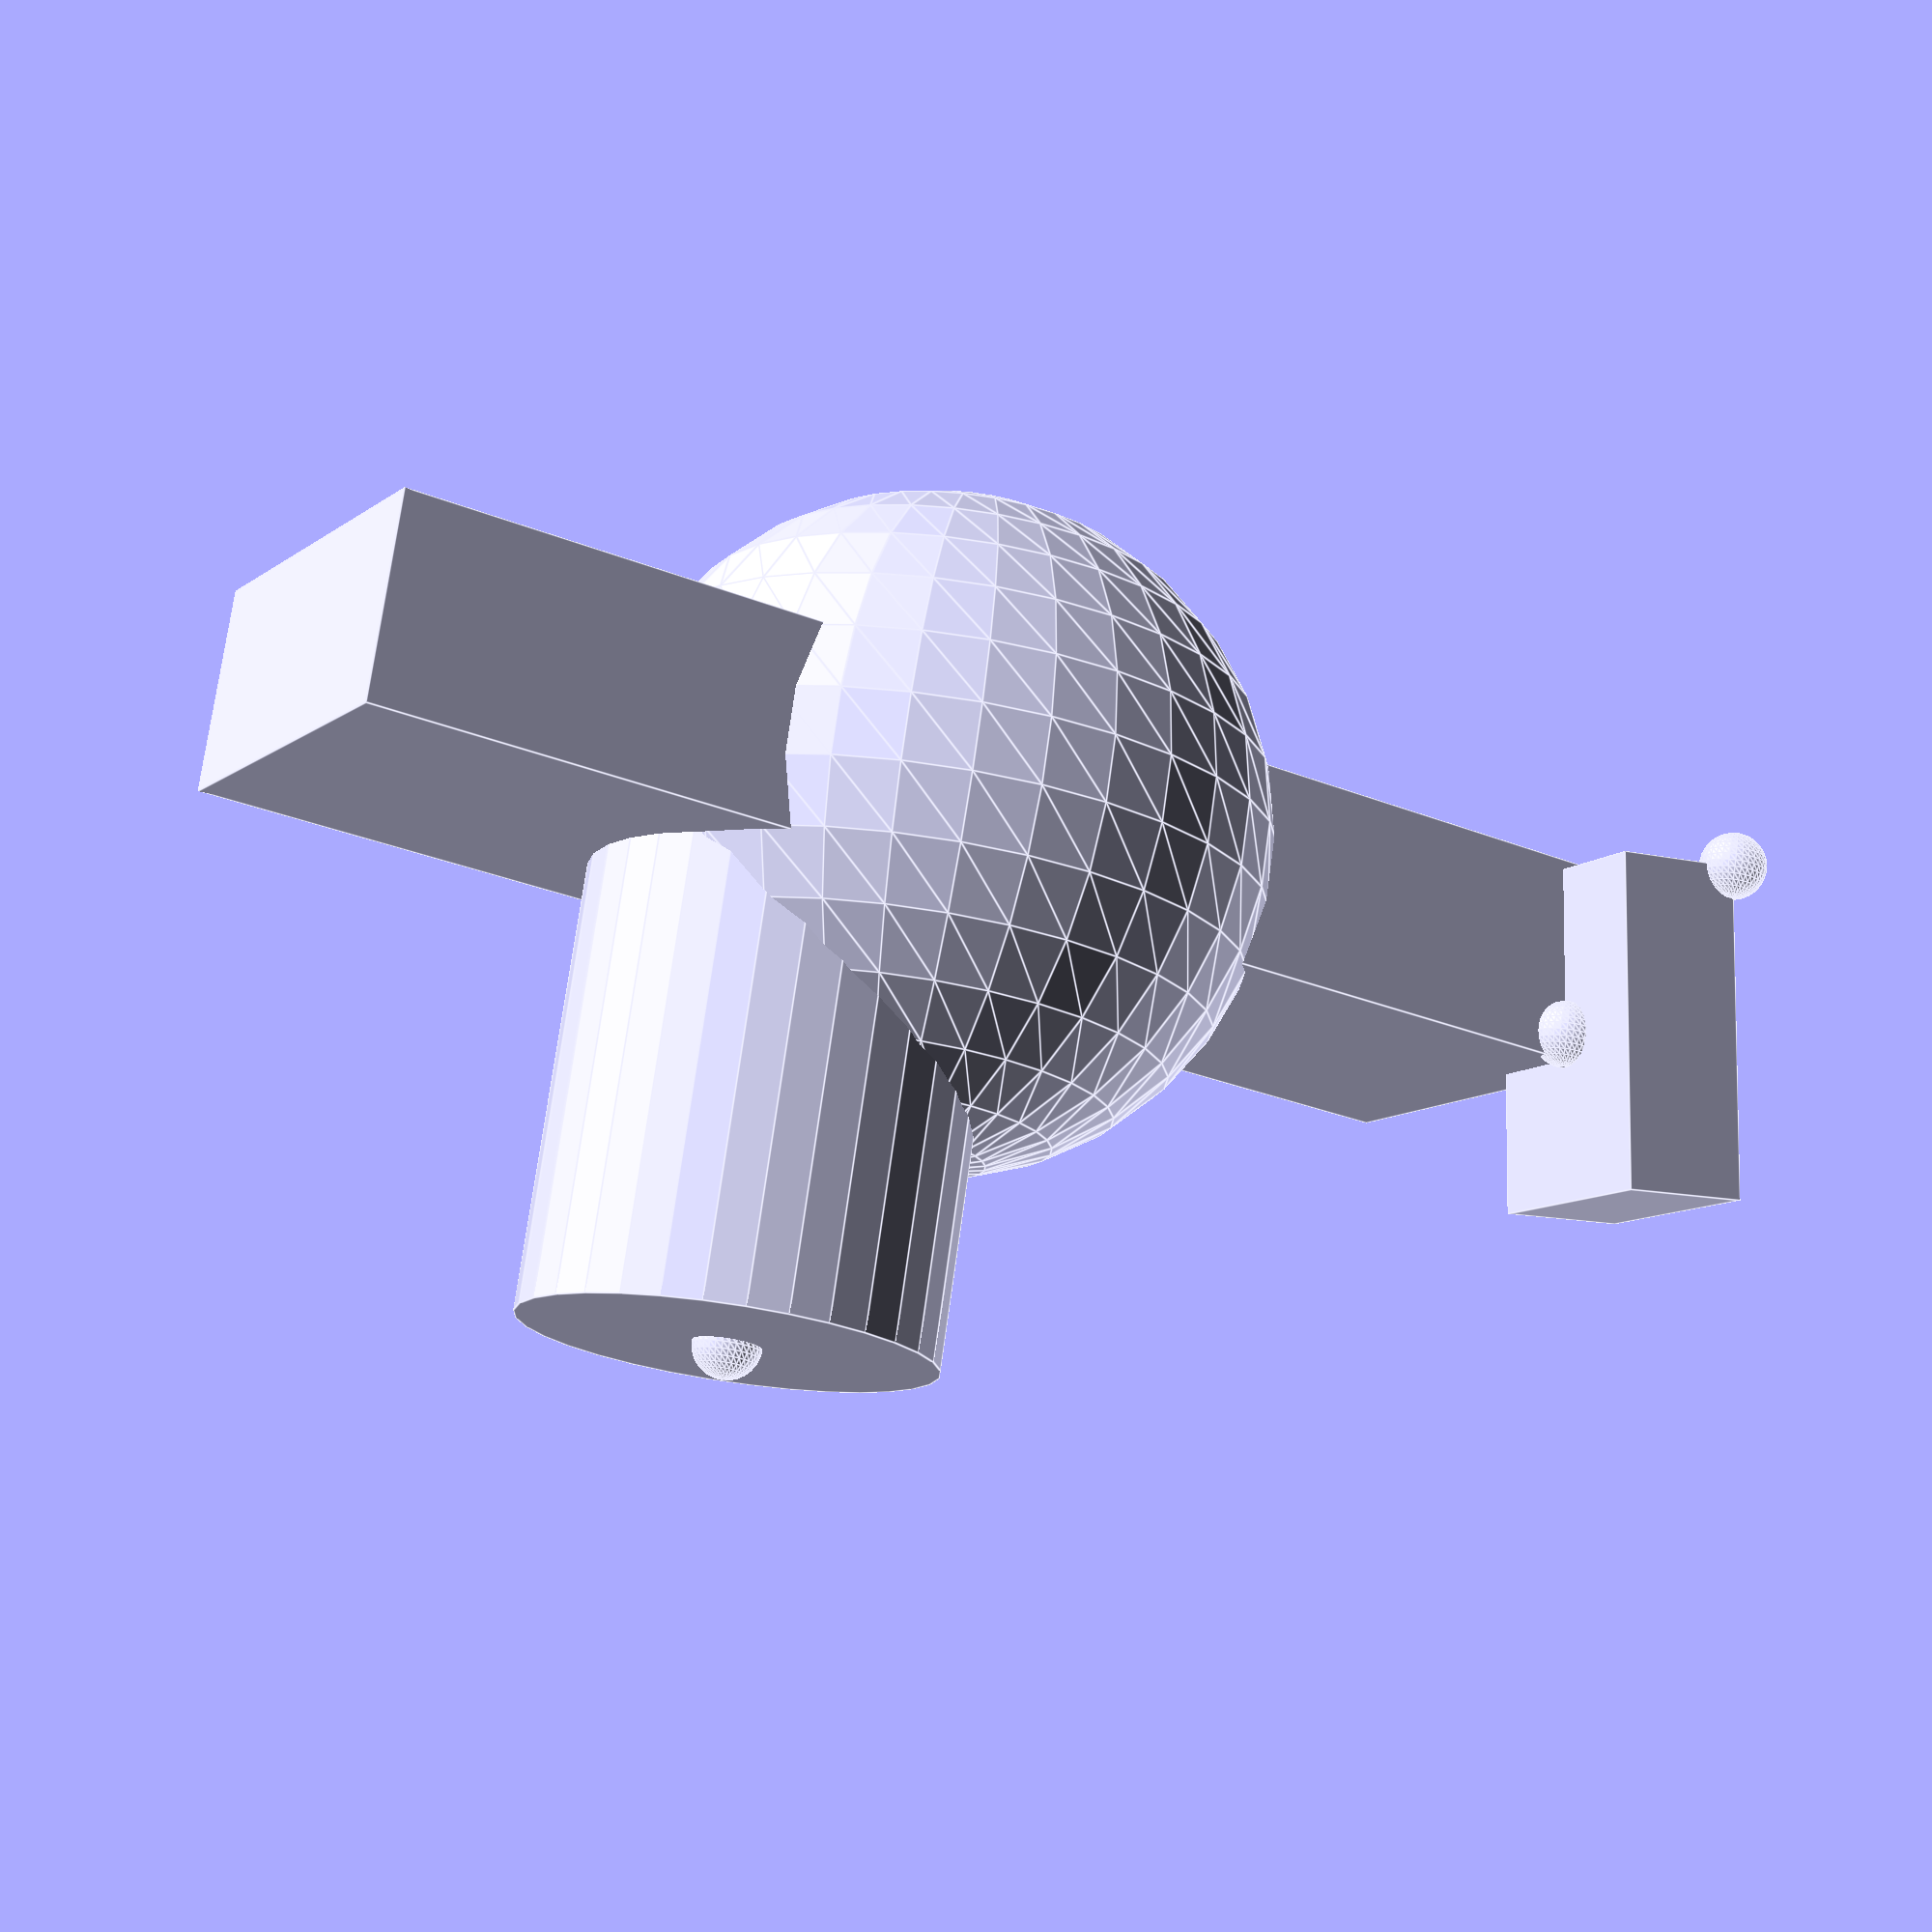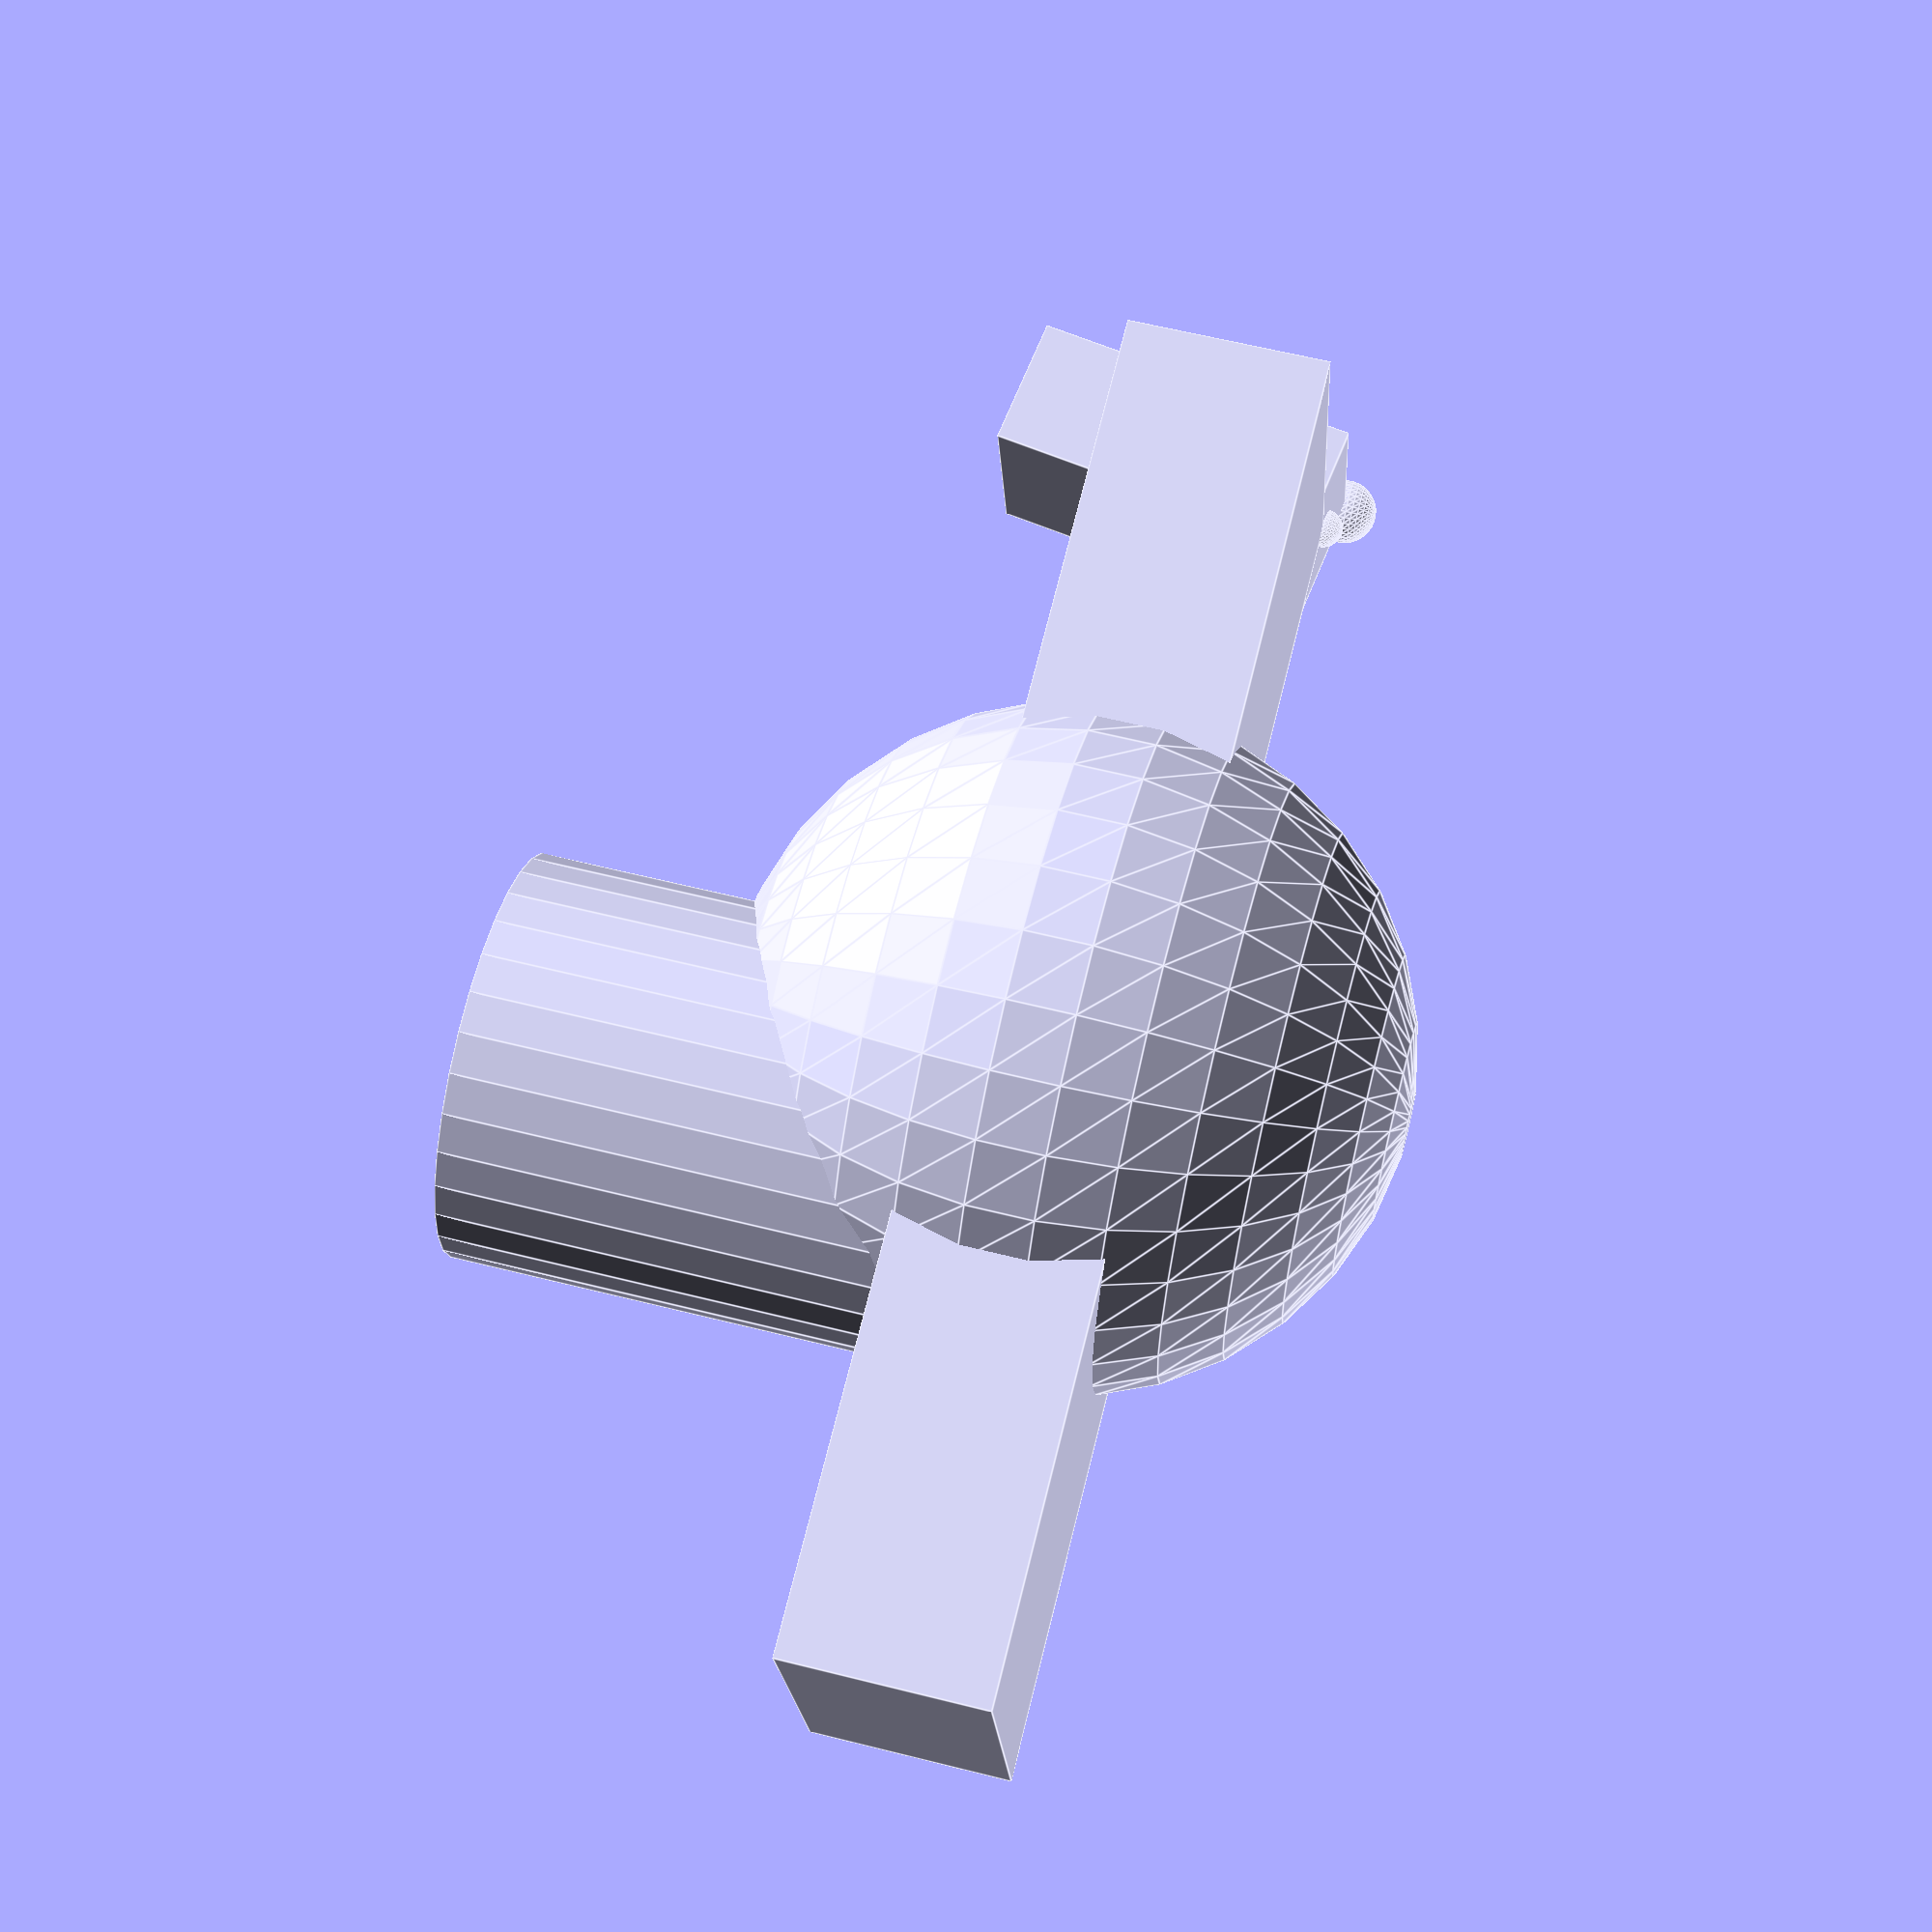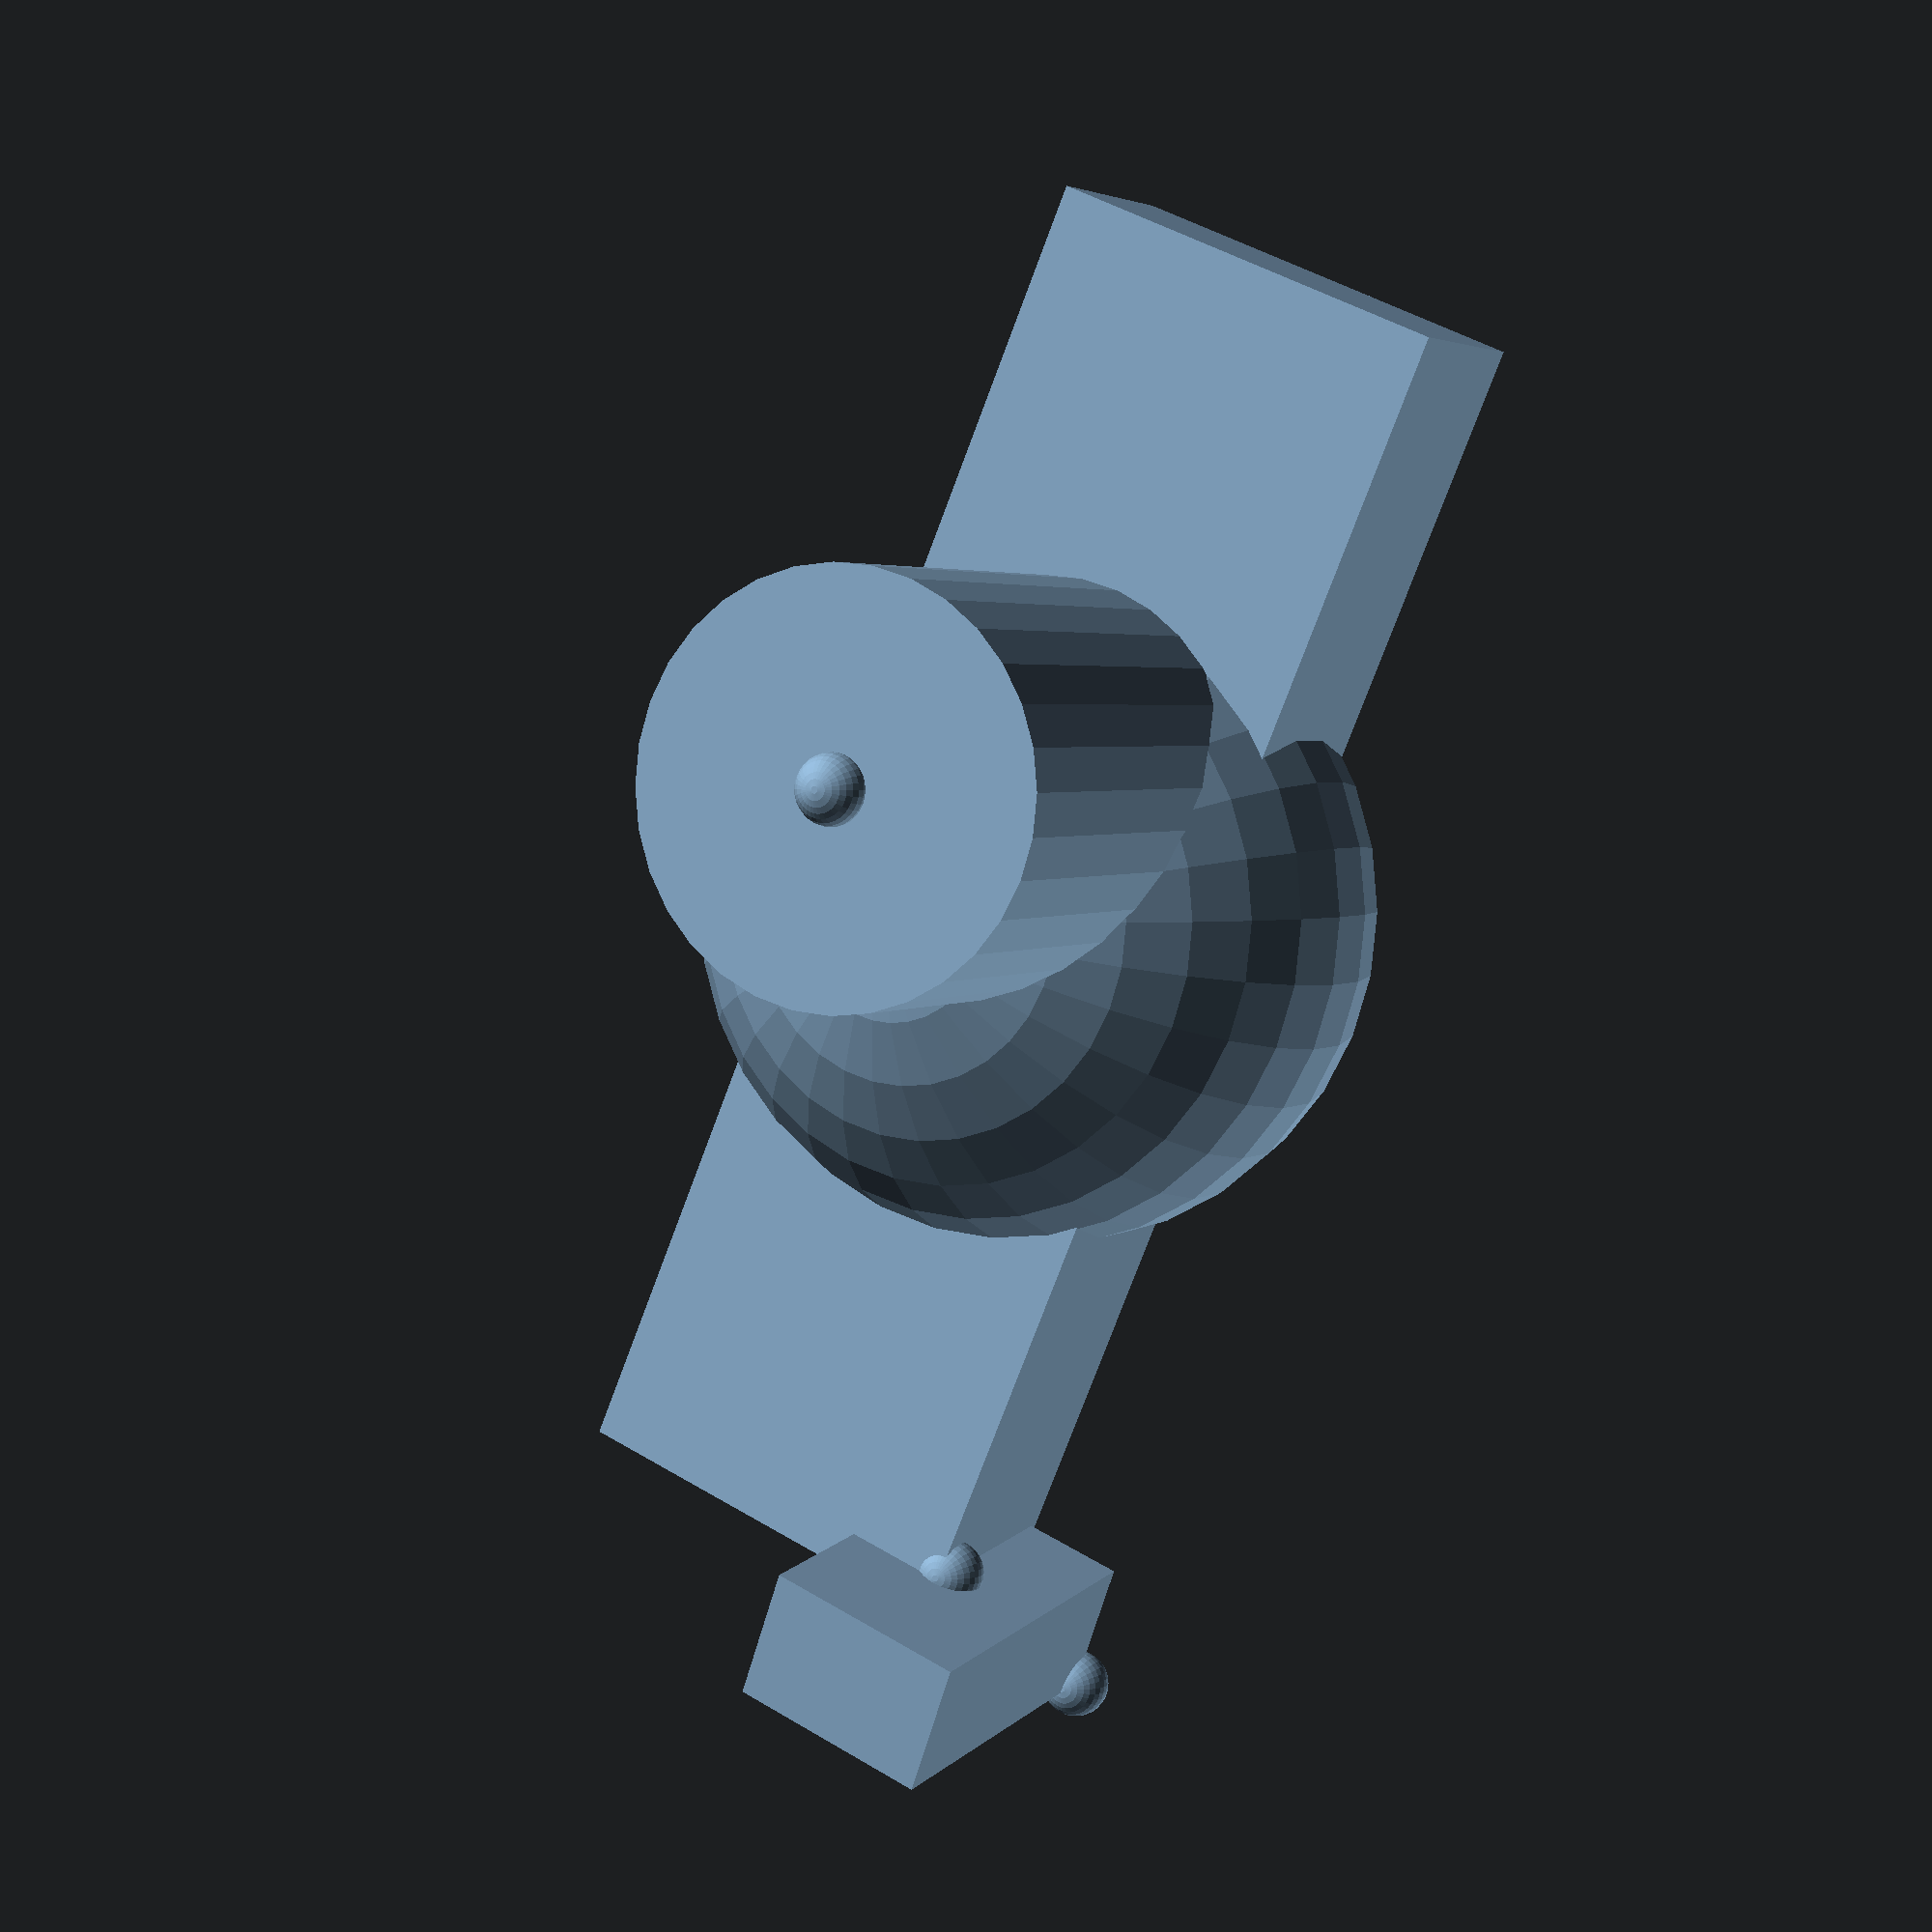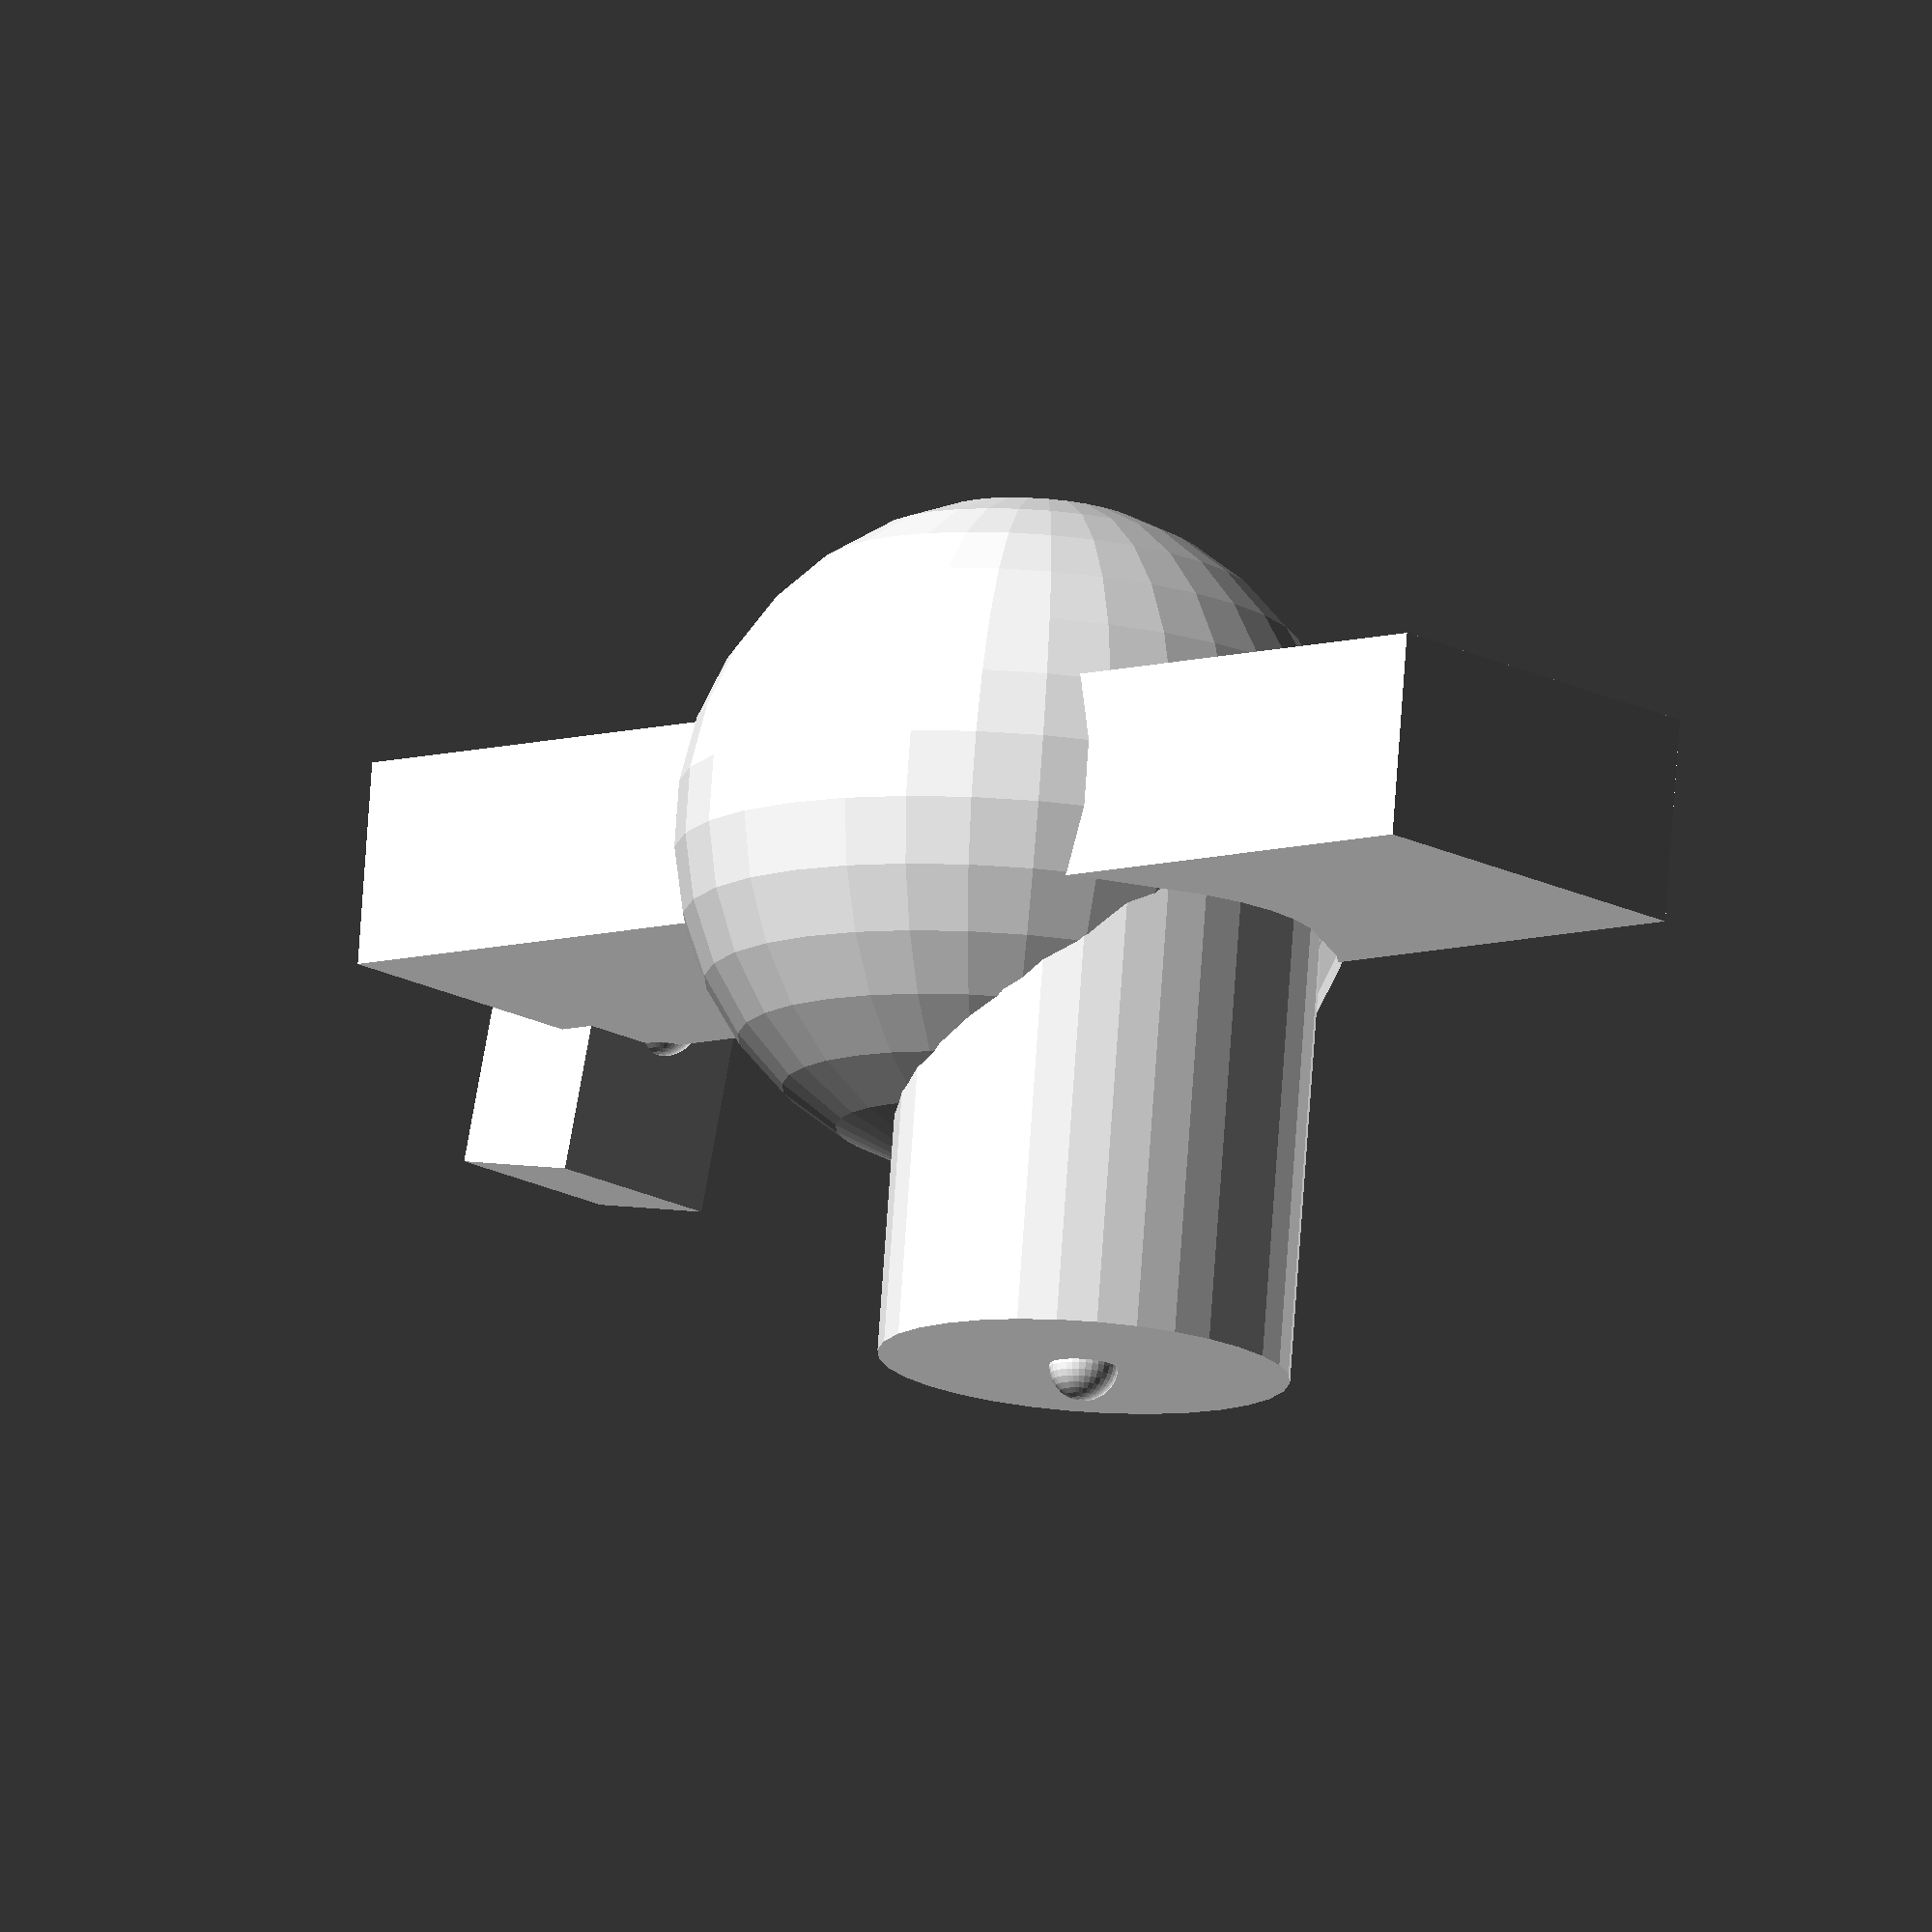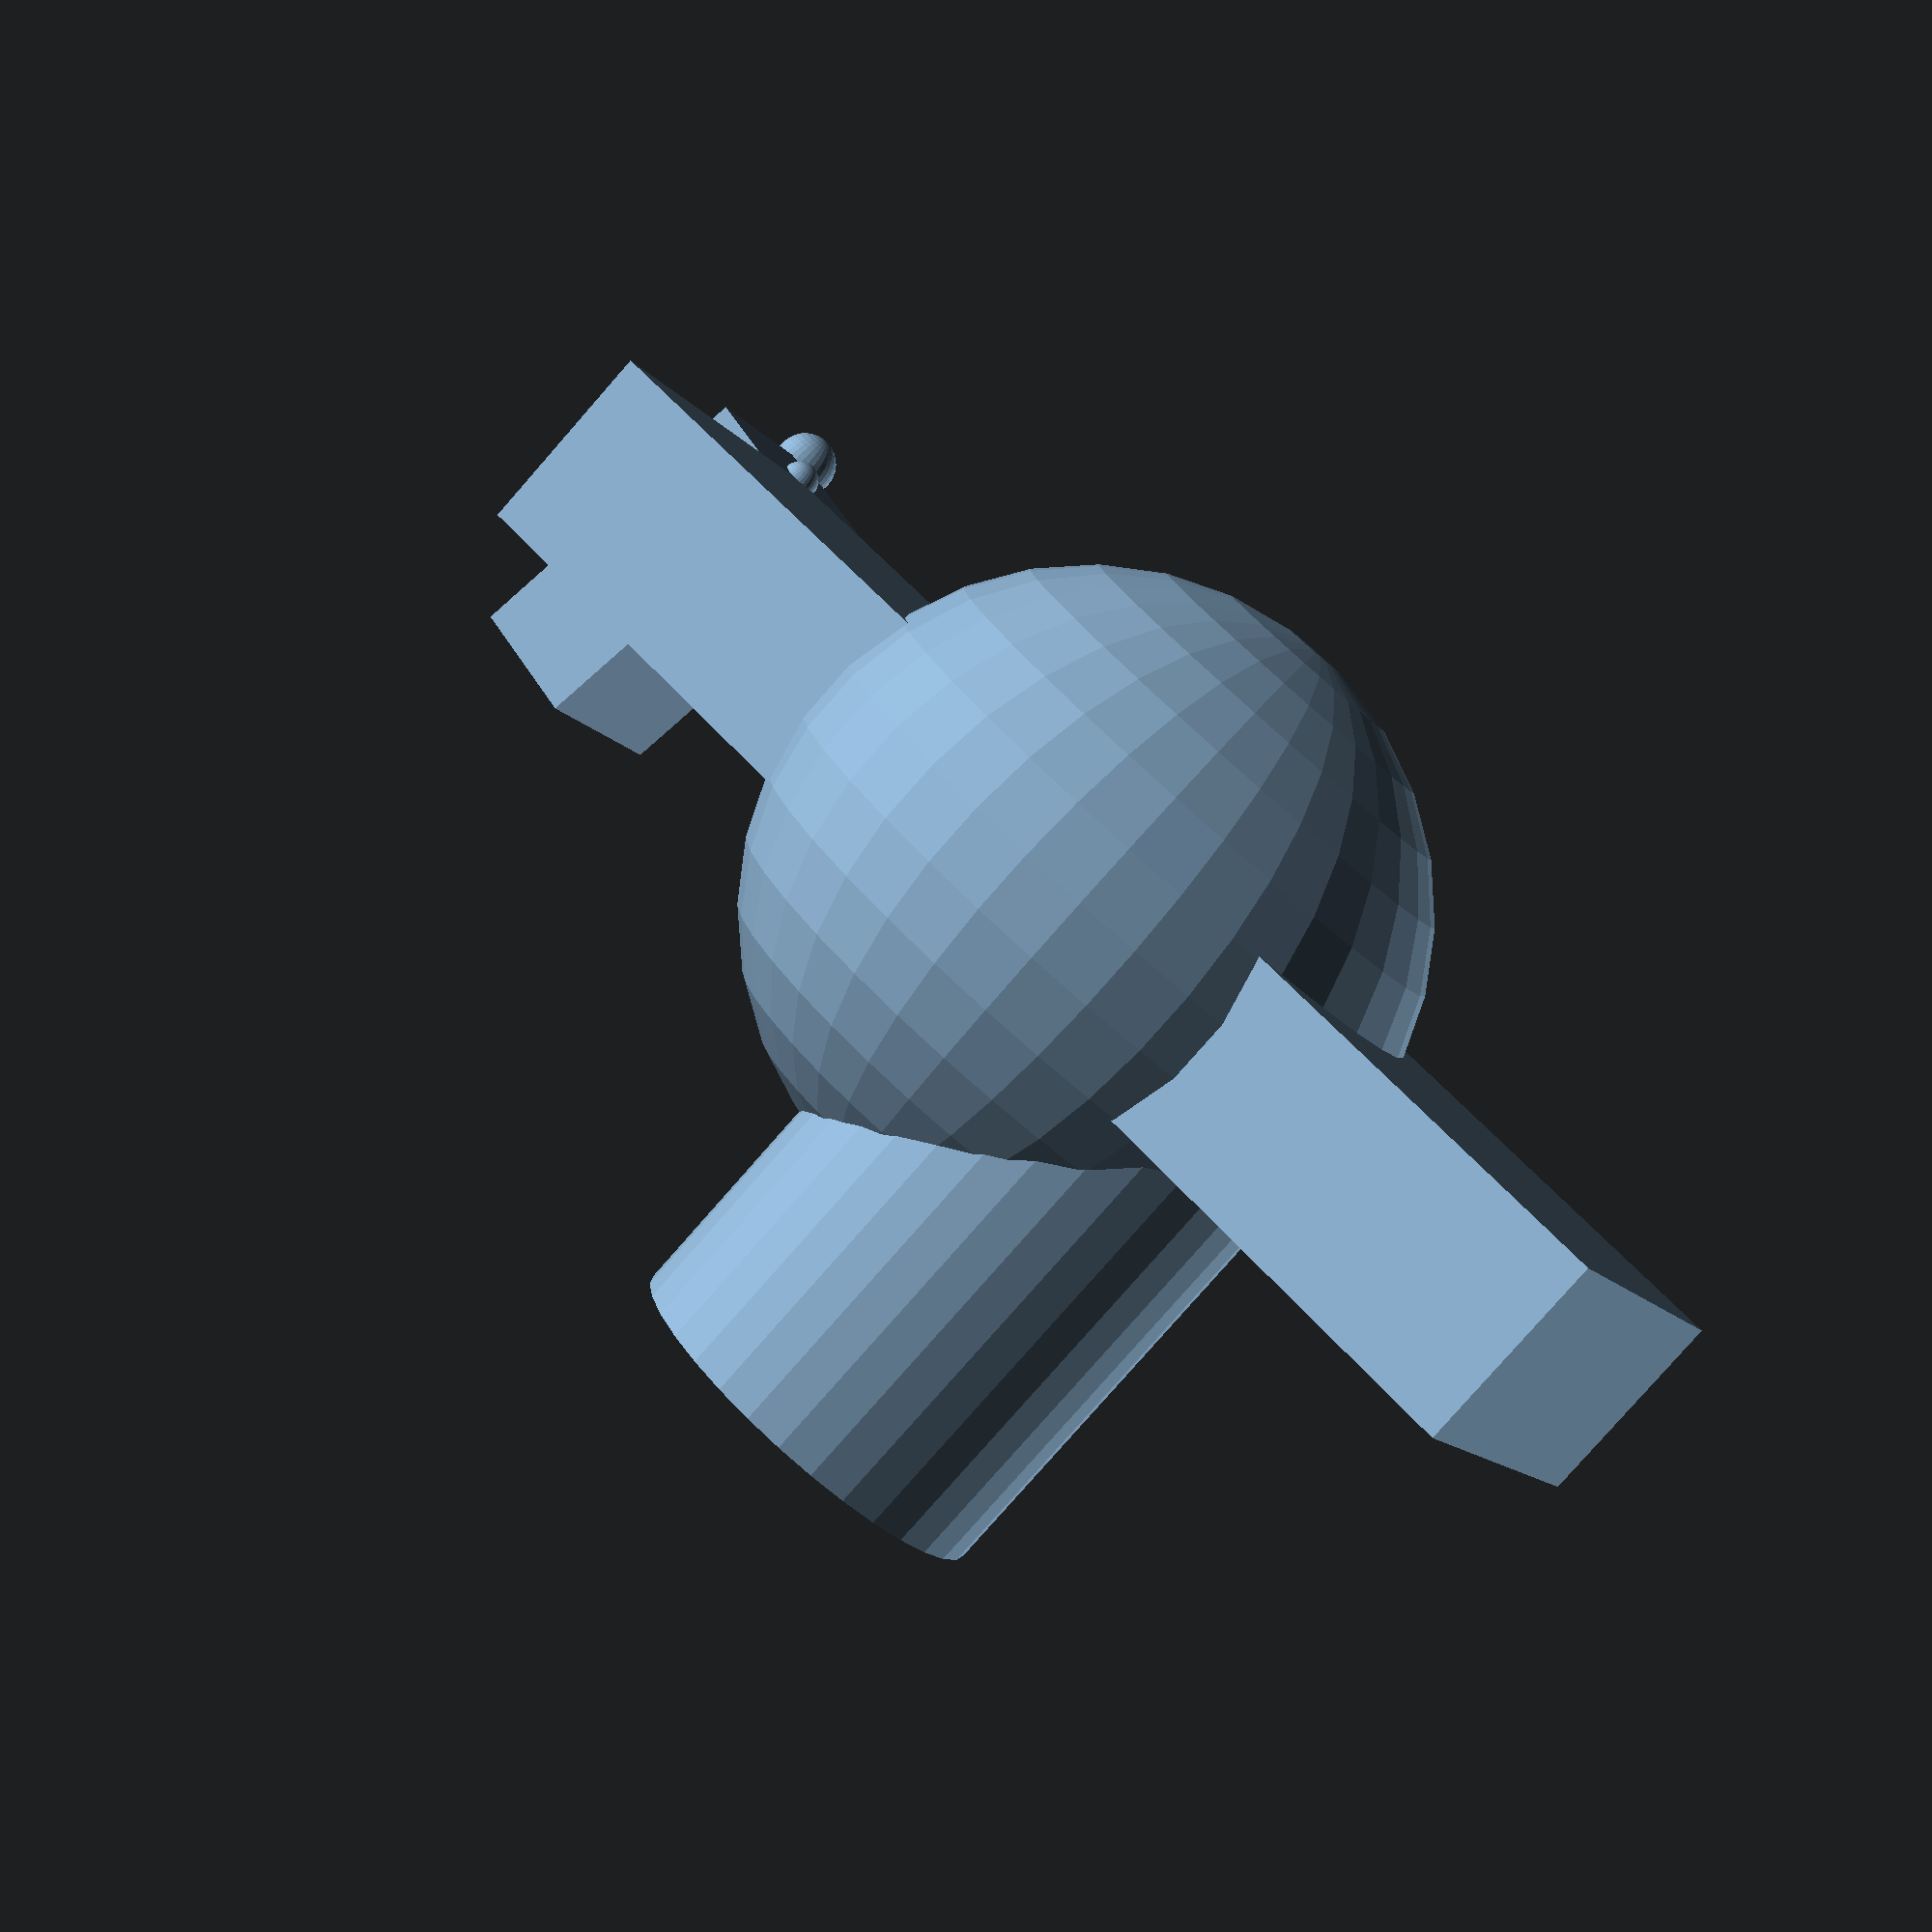
<openscad>
union() {
    union() {
        union() {
            translate([-0.000000000E+00, -6.000000000E+00, -0.000000000E+00]) {
                translate([-3.000000000E+00, 0.000000000E+00, -1.500000000E+00]) {
                    cube([6.000000000E+00, 2.000000000E+01, 3.000000000E+00]);
                }
            }
            translate([0.000000000E+00, 6.000000000E+00, 0.000000000E+00]) {
                cylinder($fn=32, h=8.000000000E+00, r1=3.000000000E+00, r2=3.000000000E+00);
            }
        }
        multmatrix([[0.000000000E+00, -1.000000000E+00, 0.000000000E+00, 3.000000000E+00], [9.889363529E-01, 0.000000000E+00, -1.483404529E-01, -6.000000000E+00], [1.483404529E-01, 0.000000000E+00, 9.889363529E-01, -1.500000000E+00], [0.000000000E+00, 0.000000000E+00, 0.000000000E+00, 1.000000000E+00]]) {
            translate([-1.000000000E+00, -1.500000000E+00, 0.000000000E+00]) {
                cube([2.000000000E+00, 3.000000000E+00, 5.000000000E+00]);
            }
        }
    }
    translate([3.000000000E+00, -6.000000000E+00, -1.500000000E+00]) {
        sphere($fn=32, r=3.000000000E-01);
    }
    translate([3.000000000E+00, -5.381914779E+00, 1.120681335E+00]) {
        sphere($fn=32, r=5.000000000E-01);
    }
    translate([4.500000000E+00, -6.988936353E+00, -1.648340453E+00]) {
        sphere($fn=32, r=5.000000000E-01);
    }
    translate([0.000000000E+00, 4.000000000E+00, 1.500000000E+00]) {
        sphere($fn=32, r=5.000000000E-01);
    }
    translate([0.000000000E+00, 6.000000000E+00, 8.000000000E+00]) {
        sphere($fn=32, r=5.000000000E-01);
    }
    translate([0.000000000E+00, 4.000000000E+00, 0.000000000E+00]) {
        sphere($fn=32, r=5.000000000E+00);
    }
}

</openscad>
<views>
elev=105.3 azim=120.2 roll=172.1 proj=p view=edges
elev=119.9 azim=282.0 roll=75.5 proj=p view=edges
elev=357.1 azim=23.0 roll=26.3 proj=p view=solid
elev=102.7 azim=228.7 roll=176.0 proj=o view=wireframe
elev=81.4 azim=239.5 roll=138.7 proj=p view=solid
</views>
